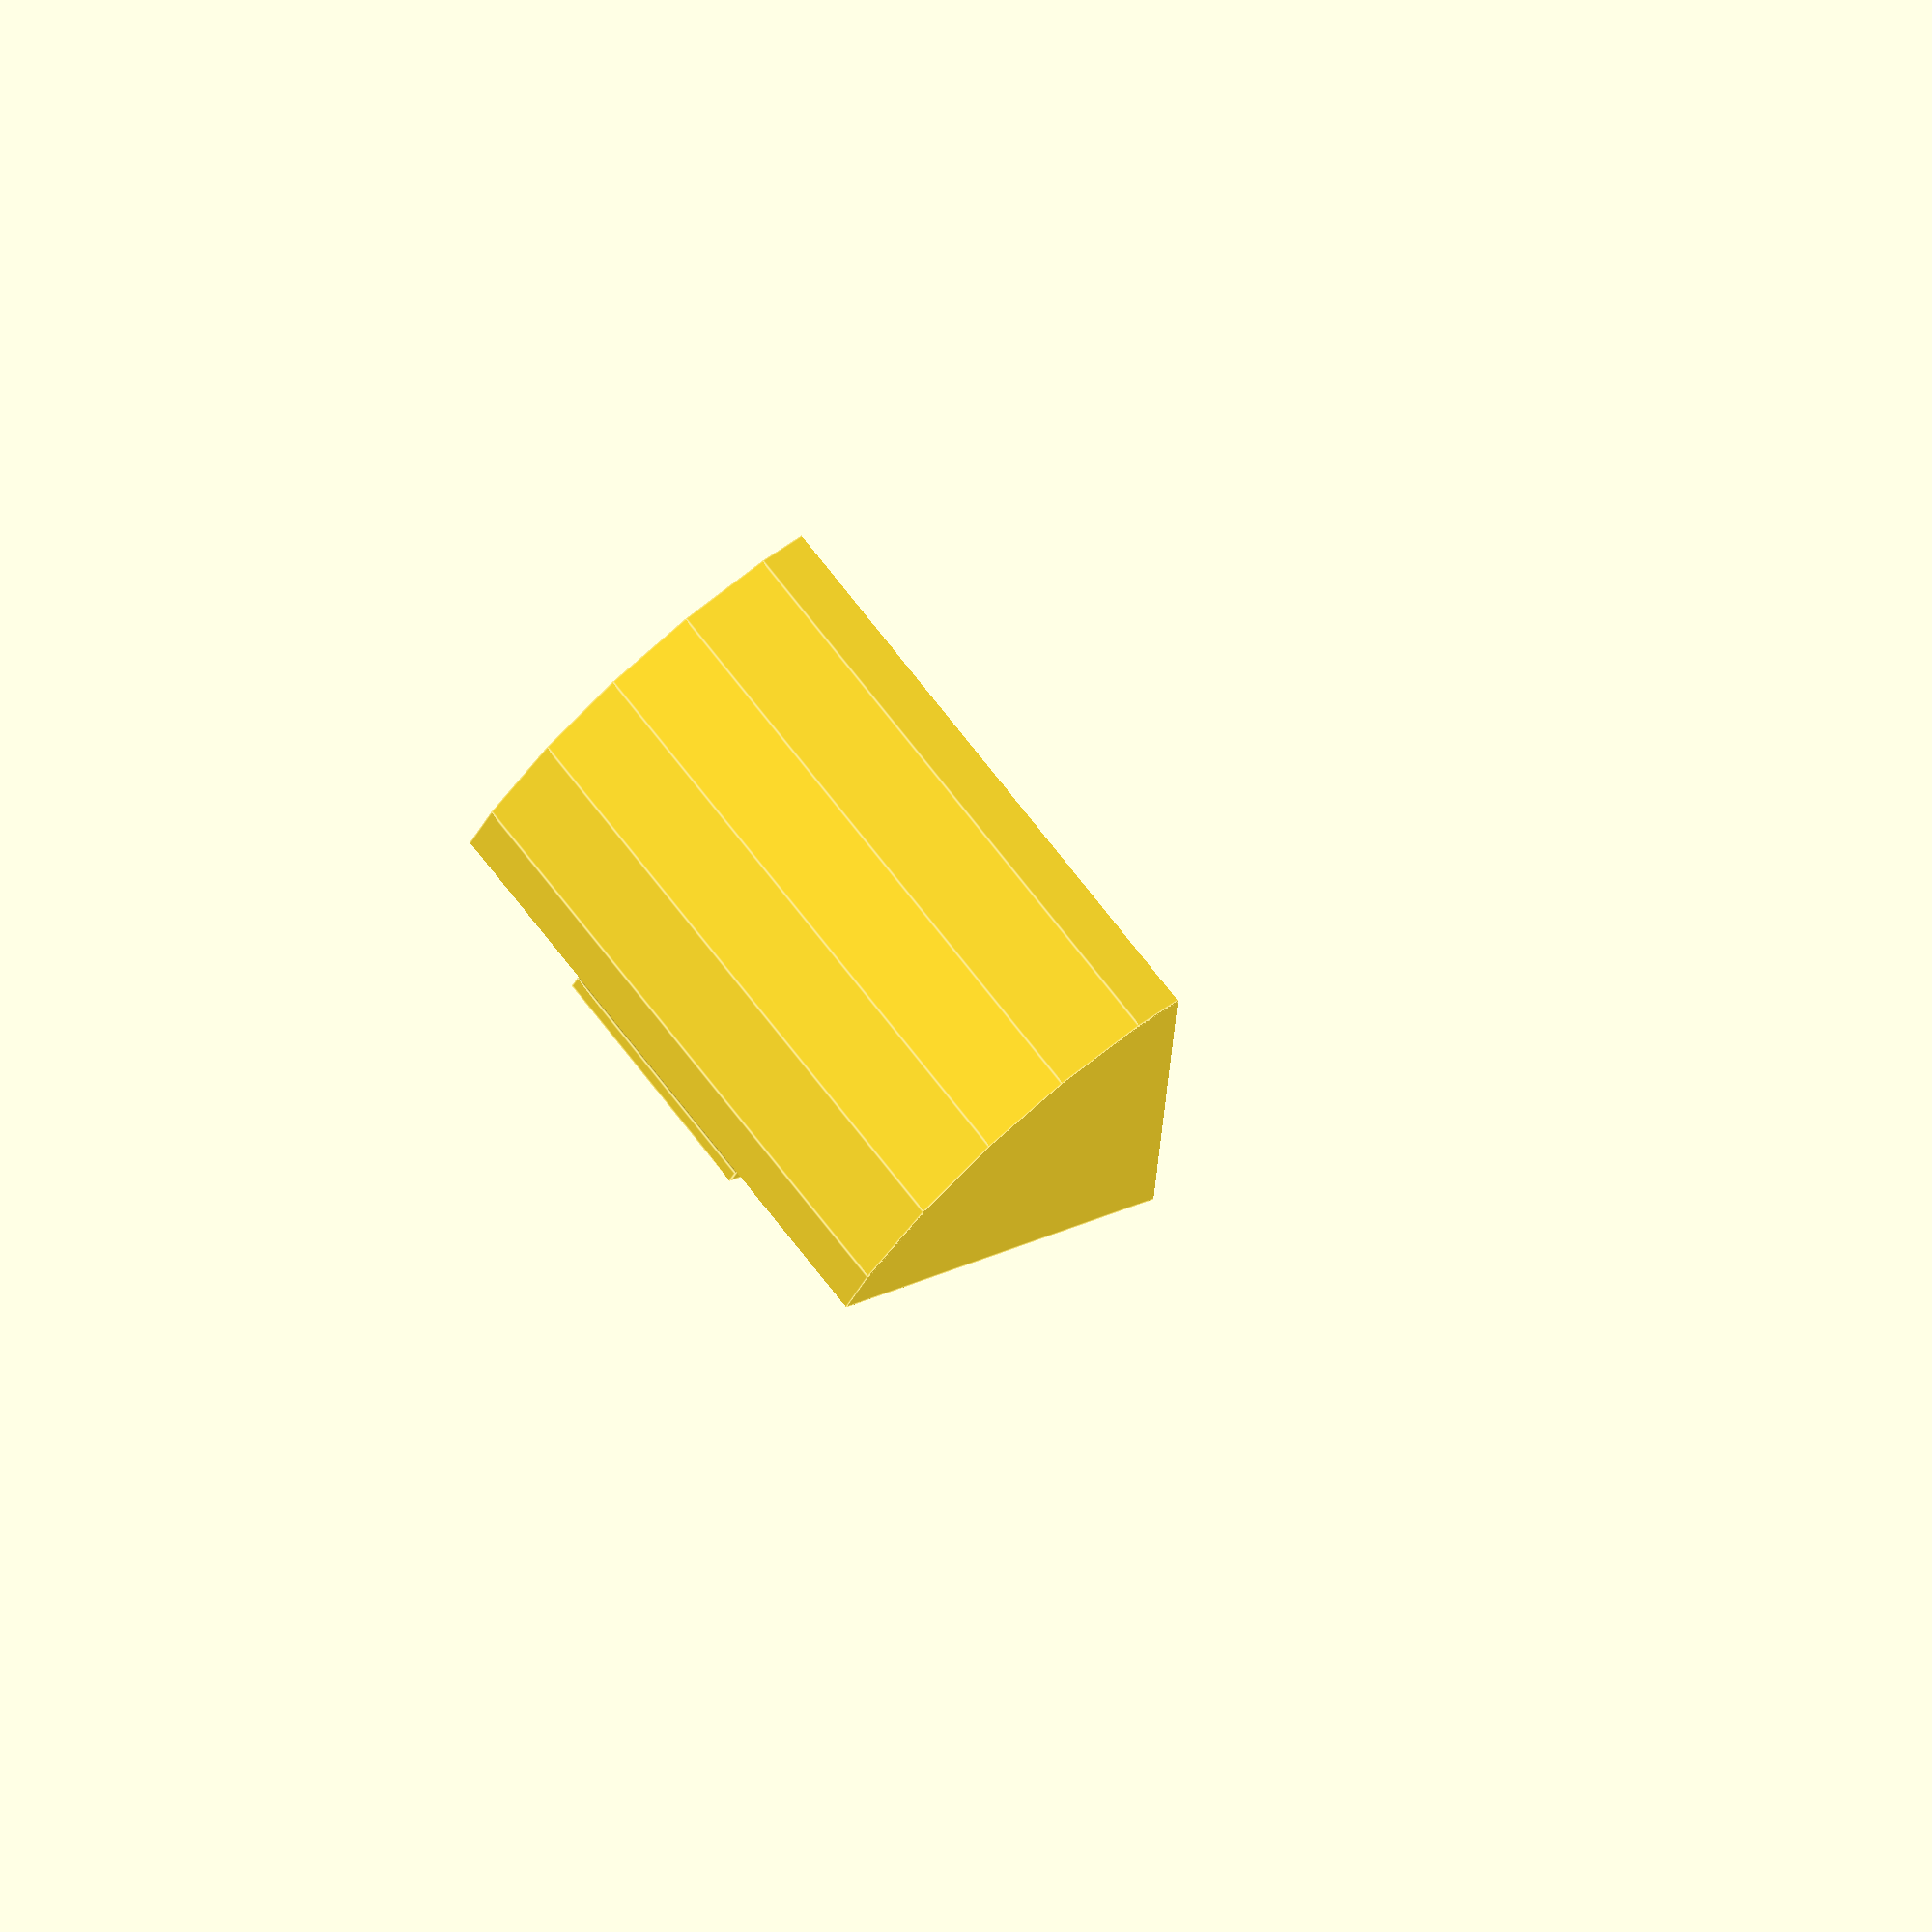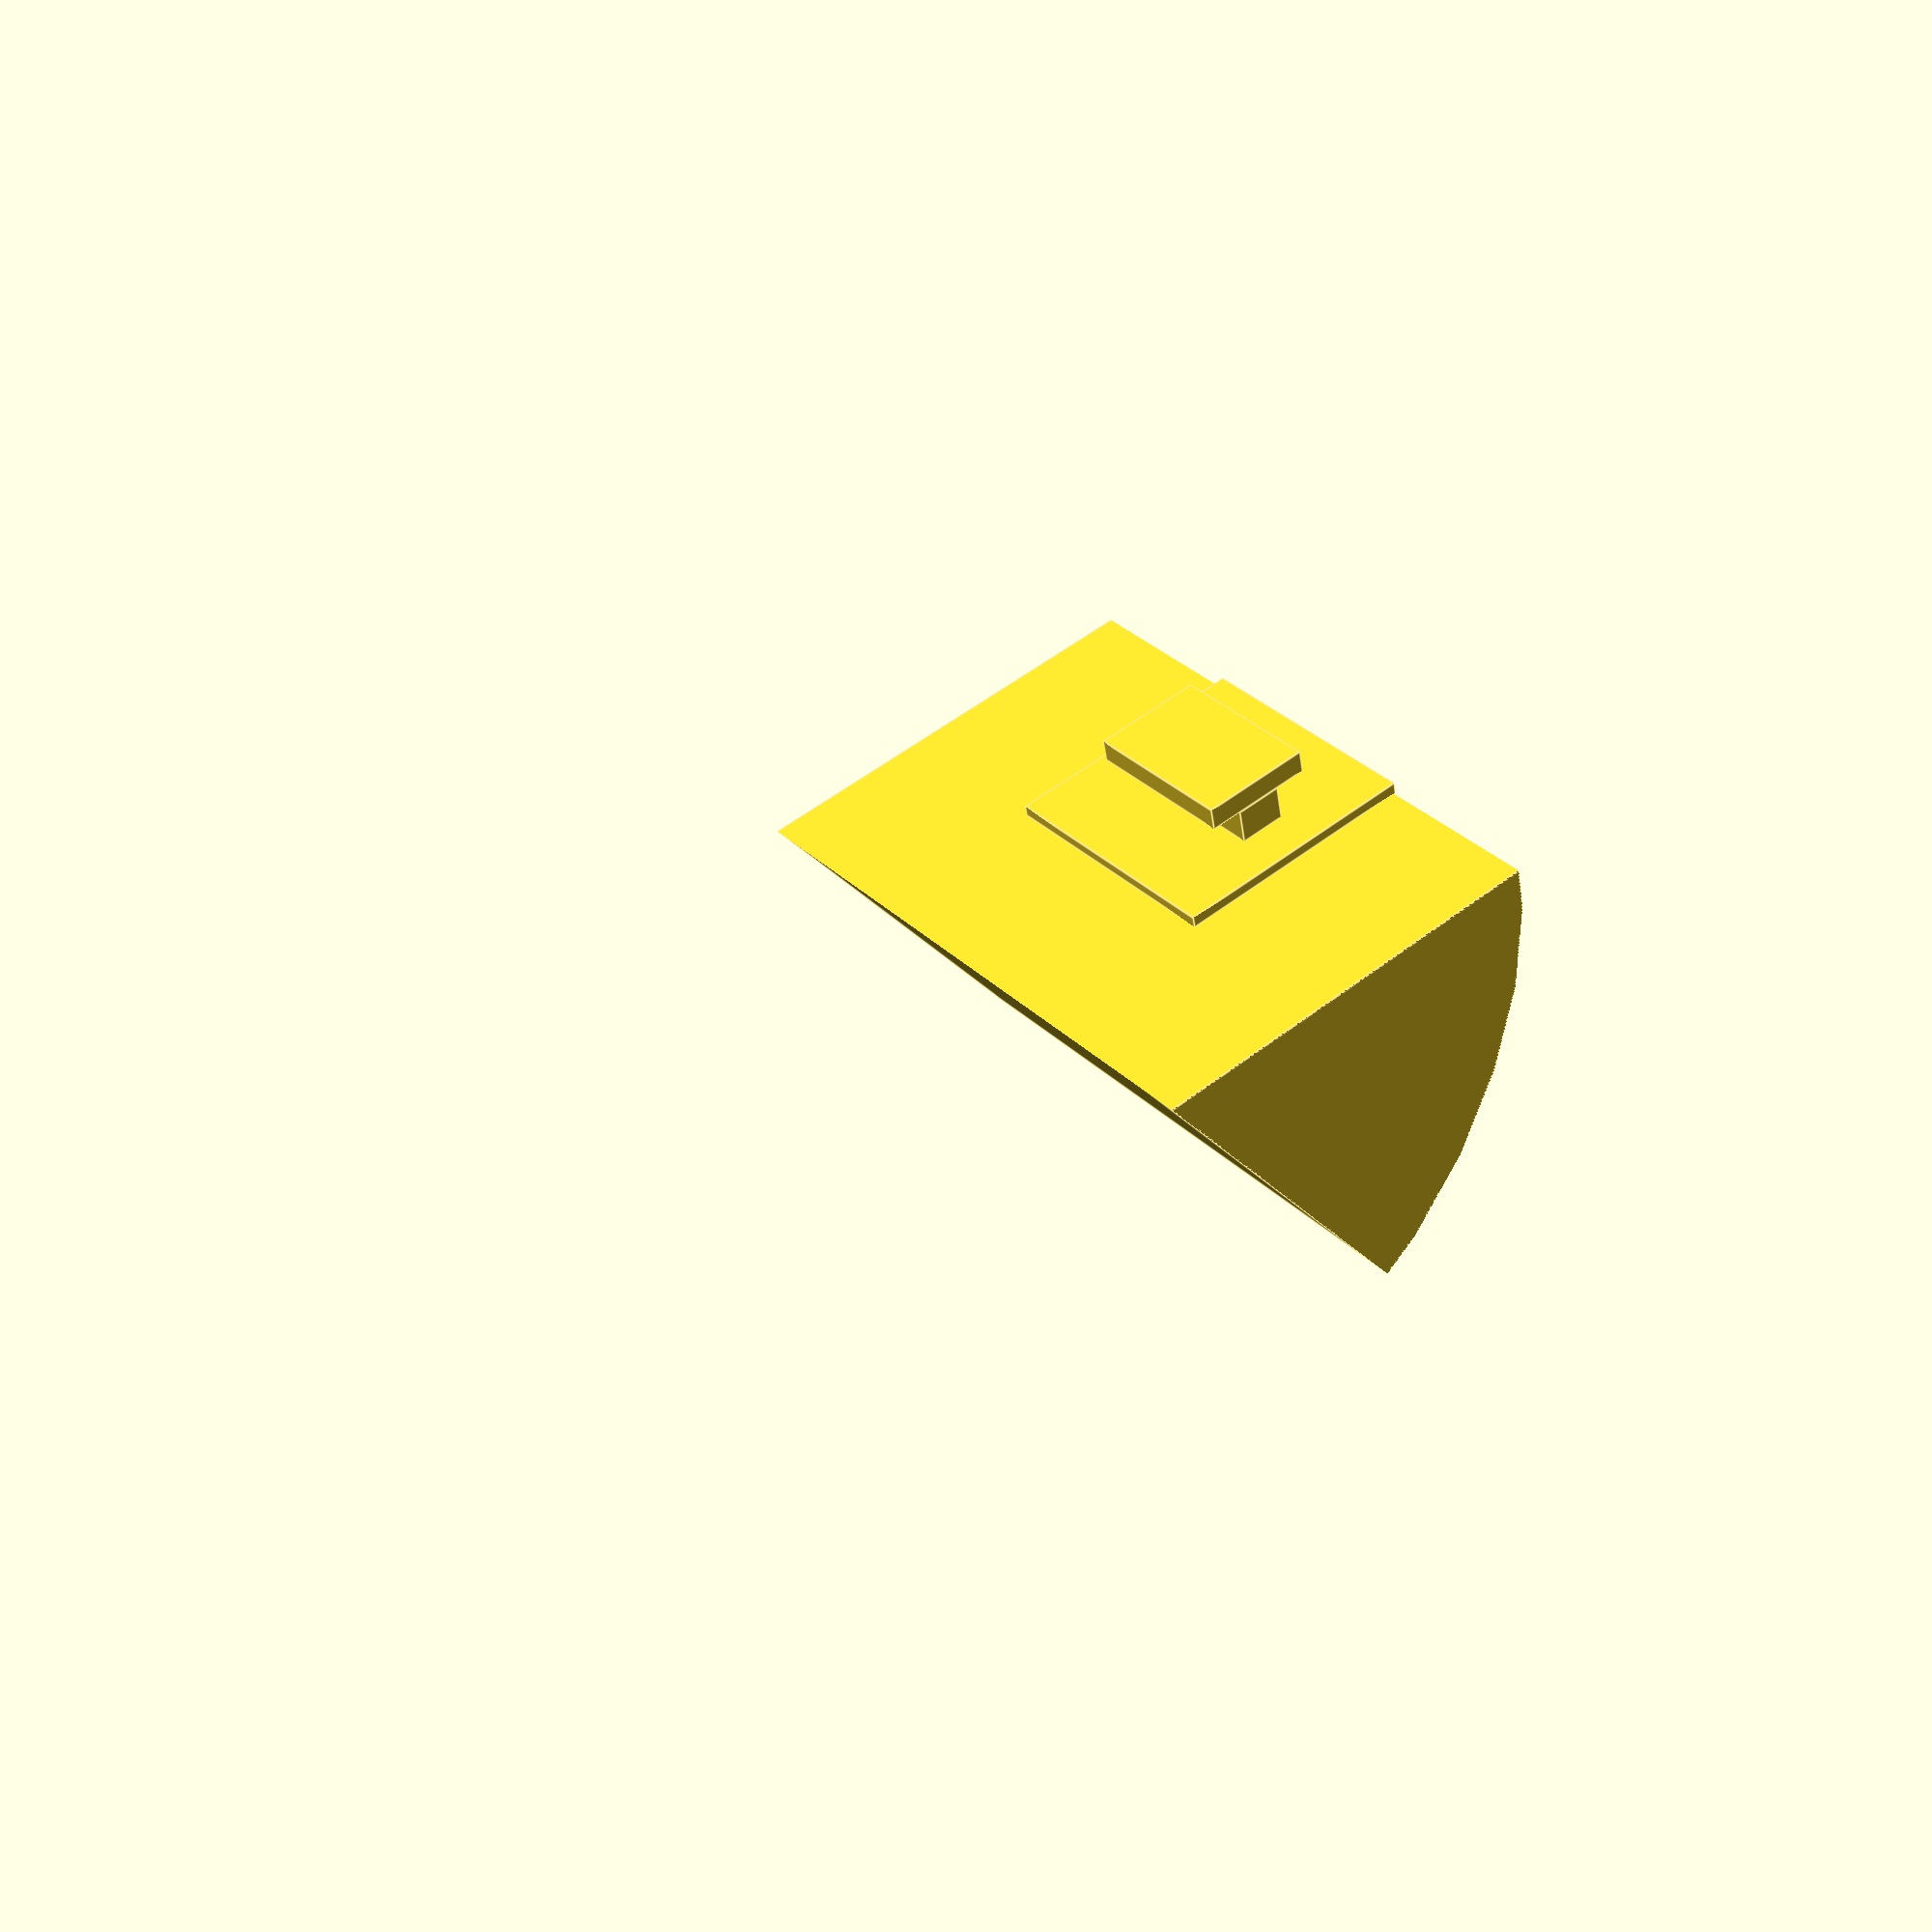
<openscad>
innerMountCube=[8,5.7,1.2];
//innerMountCube=[8,5.7,1.4];
lowerMountPlate=[12.6,13,0.6];
//lowerMountPlate=[12.6,13,2.3];
basePlateSize=[30,22,0];
mountHeightHolder=[8,2.4,1.85];
//mountHeightHolder=[8,2.4,1.6];

DashCamMount();




module DashCamMount(){
    translate([-basePlateSize[0]/2,0,0])
        rotate([0,270,180])
            arcCylinder(basePlateSize[0],basePlateSize[1],60);
        
    rotate([60,0,0])
        translate([0,basePlateSize[1]-lowerMountPlate[1]/2,0]){
        cubeCenterXY(lowerMountPlate);
        translate([0,0,lowerMountPlate[2]]){
            
            cubeCenterXY(mountHeightHolder);
            translate([0,0,mountHeightHolder[2]*1]){

                // Inner mount Cube
                cubeCenterXY(innerMountCube);
            }
            
        }
    }
}


module cubeCenterXY(dimensions){
    translate([-dimensions[0]*.5,-dimensions[1]*.5,0])
    cube(dimensions);
}


module halfCylinder(h,r) {
  intersection() {
    cylinder(h=h,r=r);
    translate([0,-r,0]) cube([r,2*r,h]);
  }
}

module arcCylinder(h,r,angle) {
  if (angle > 180) {
    union() {
      halfCylinder(h,r);
      rotate([0,0,angle-180]) halfCylinder(h,r);
    }
  } else {
    intersection() {
      halfCylinder(h,r);
      rotate([0,0,angle-180]) halfCylinder(h,r);
    }
  }
}
</openscad>
<views>
elev=119.7 azim=185.1 roll=126.8 proj=o view=edges
elev=271.1 azim=219.5 roll=216.0 proj=p view=edges
</views>
